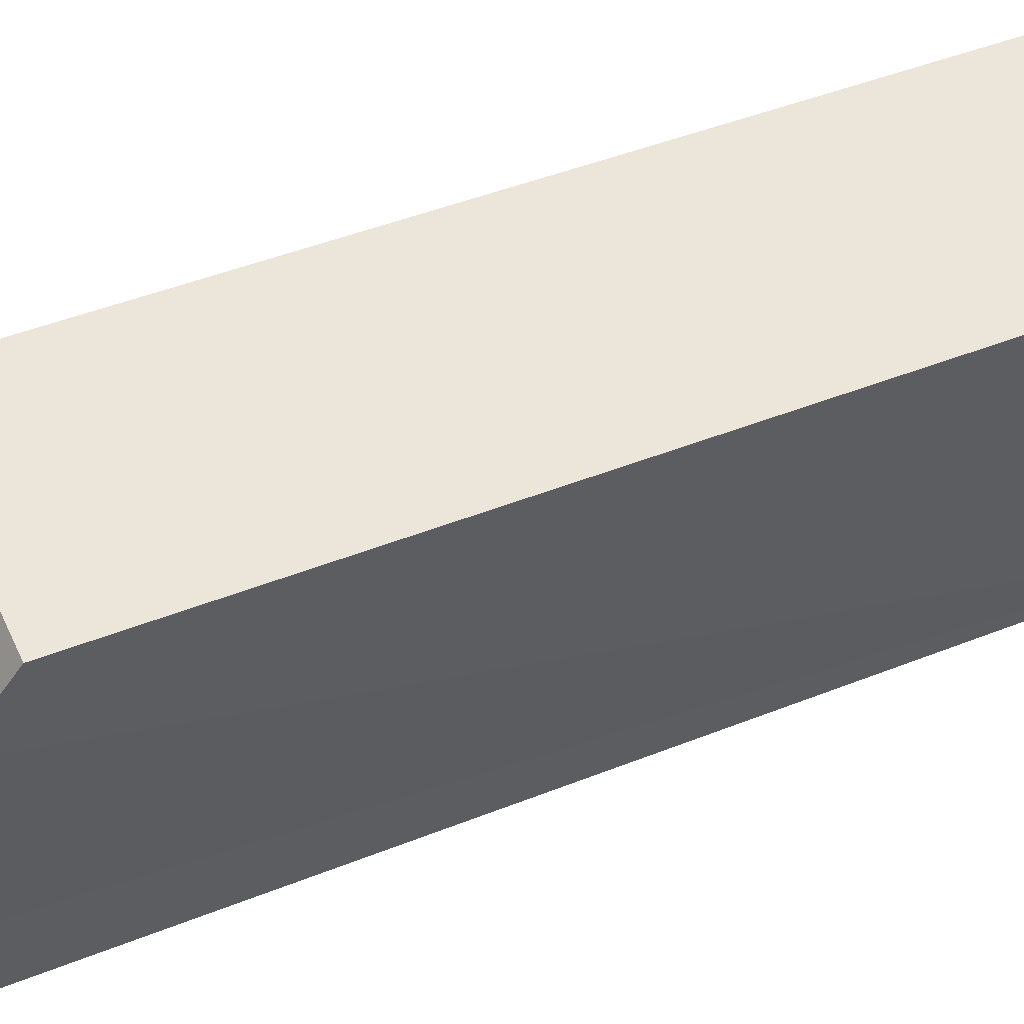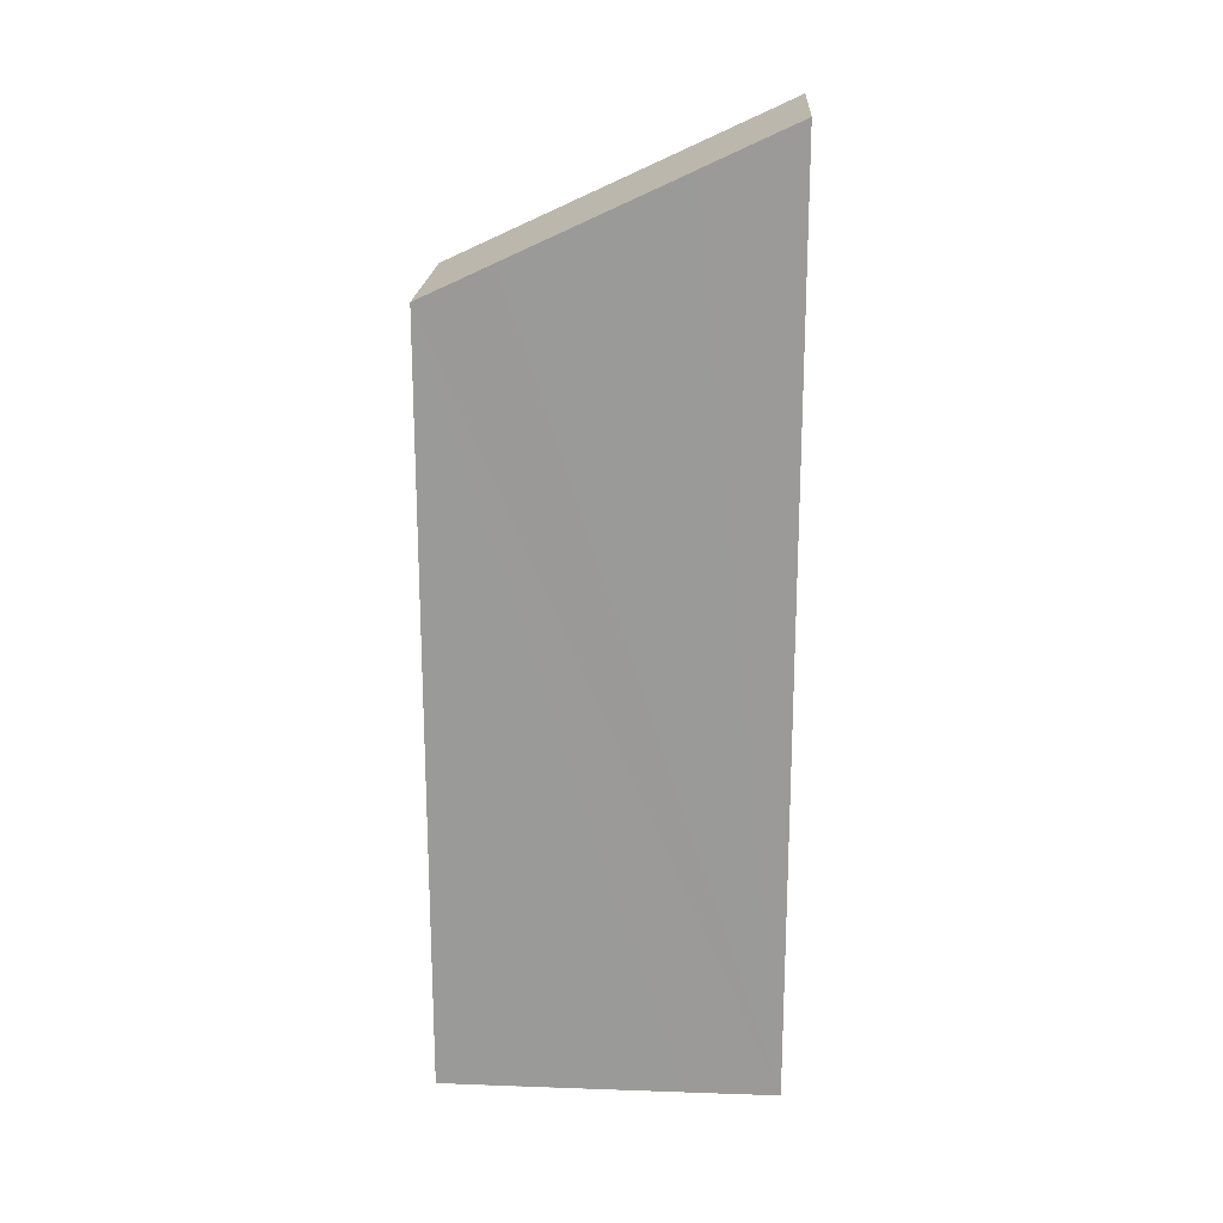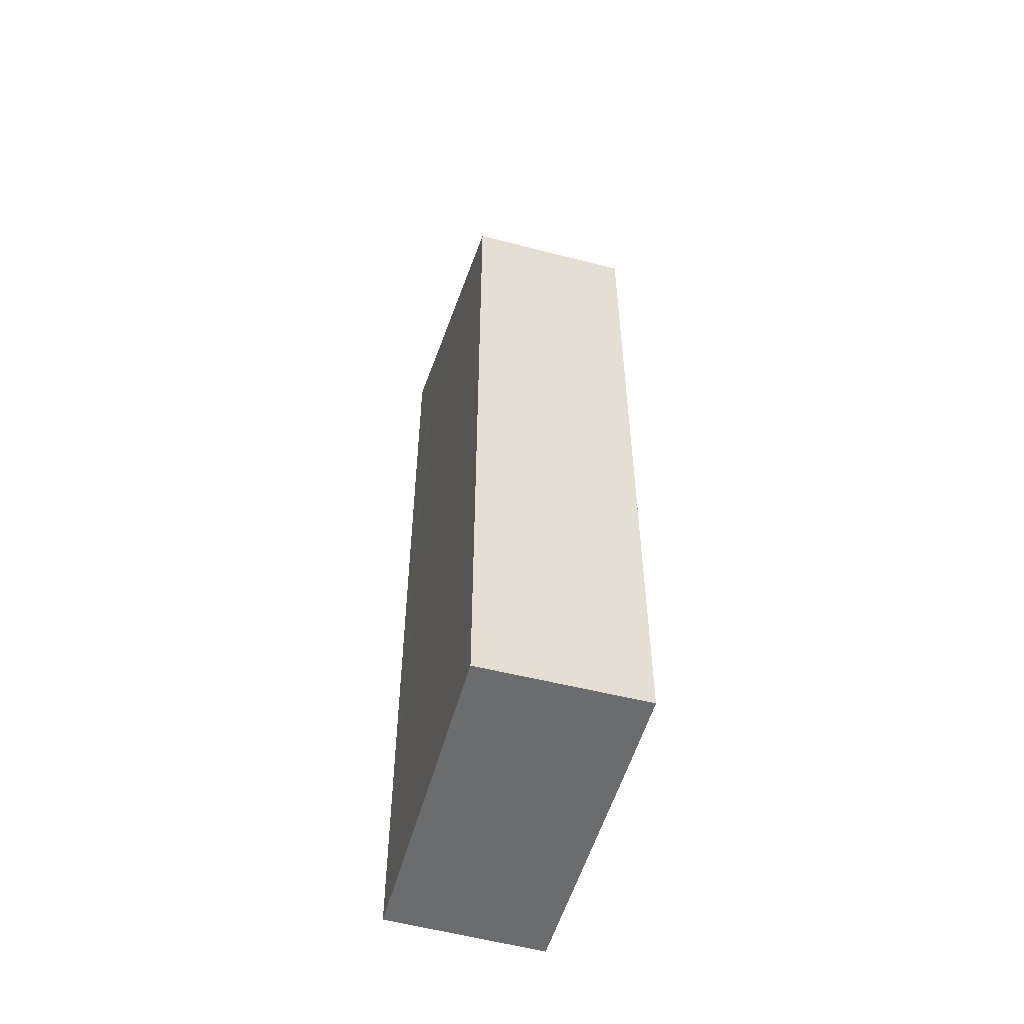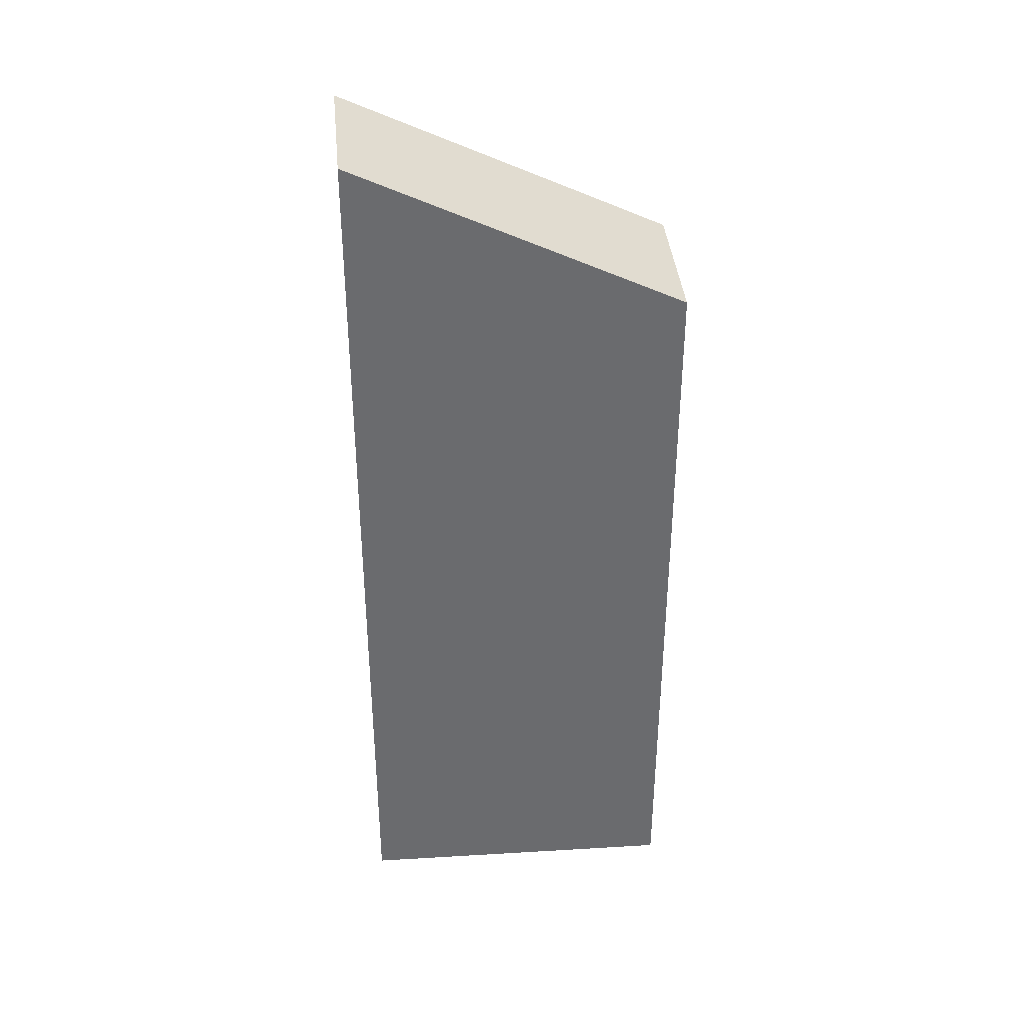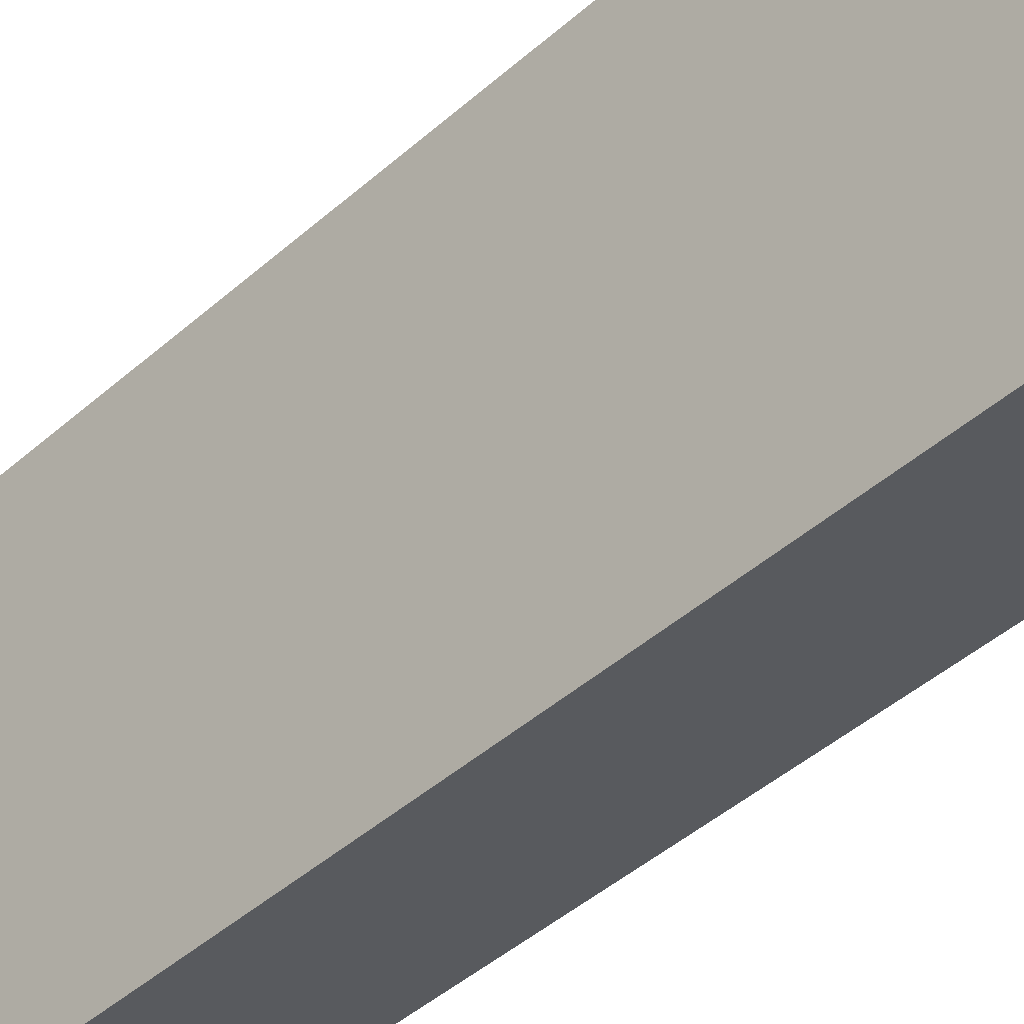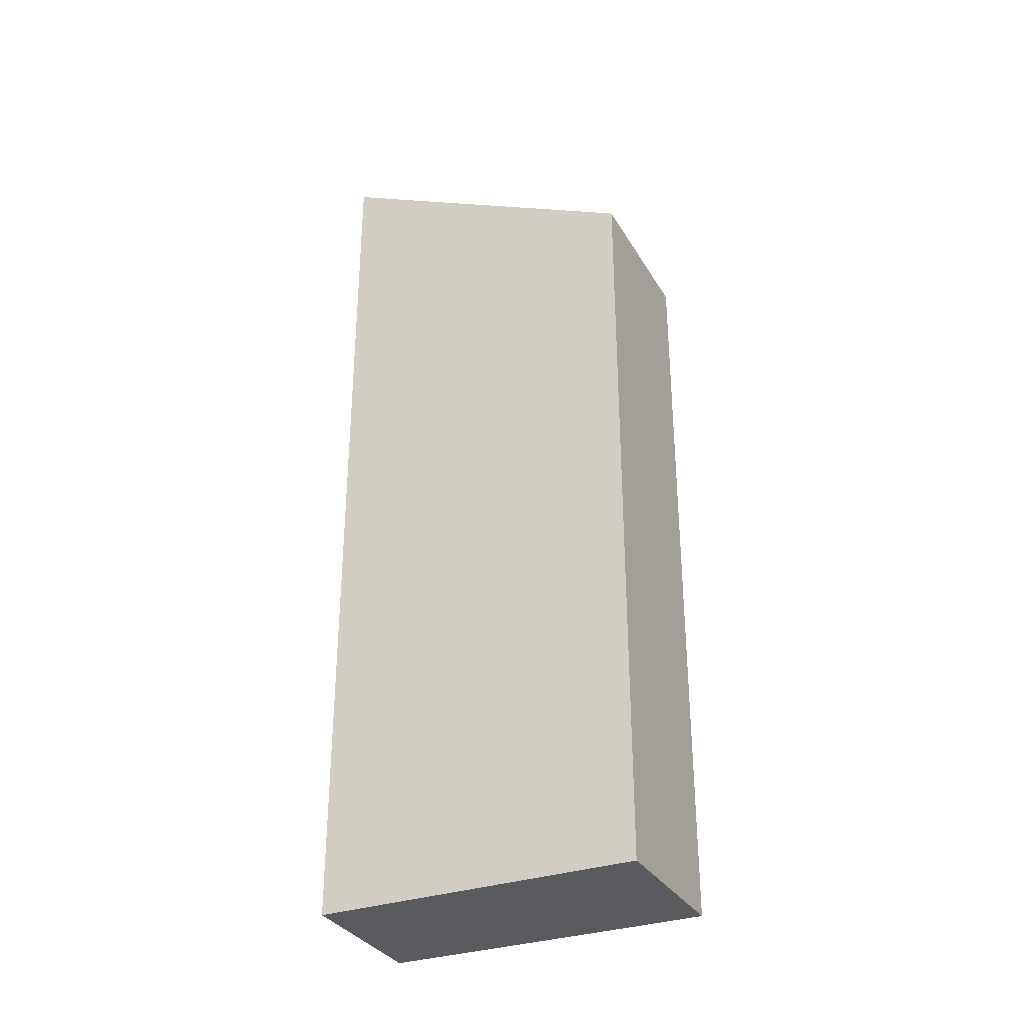
<metadata>
{"format":"obj","ext":"obj","renderer":"f3d","projection":"perspective","resolution":1024,"background":"white","views":[{"elev":40.0,"azim":-117.1,"up":"+Z"},{"elev":20.2,"azim":75.0,"up":"+Y"},{"elev":-53.6,"azim":-34.5,"up":"+Y"},{"elev":37.0,"azim":-113.6,"up":"+Y"},{"elev":-46.3,"azim":-45.1,"up":"+Z"},{"elev":-32.1,"azim":-83.2,"up":"+Y"}]}
</metadata>
<code>
v  0.671 17.61 0.235
v  0.519 18.36 -1.494
v  0 17.62 1.079e-15
v  3.54 17.58 1.241
v  1.8 20.19 -5.163
v  4.087 18.36 -0.342
v  5.326 20.18 -4.008
v  2.487 21.18 -7.146
v  3.019 21.18 -6.973
v  6 21.18 -6.01
v  5.397 21.18 -6.205
v  6 3.68e-16 -6.01
v  5.326 2.454e-16 -4.008
v  3.54 -7.599e-17 1.241
v  4.087 2.094e-17 -0.342
v  3.019 4.27e-16 -6.973
v  2.487 4.376e-16 -7.146
v  5.397 3.799e-16 -6.205
v  0.519 9.148e-17 -1.494
v  0 0 0
v  1.8 3.161e-16 -5.163
v  0.671 -1.439e-17 0.235
g defaultobject
f 1 2 3
f 2 1 4
f 2 4 5
f 5 4 6
f 5 6 7
f 5 7 8
f 8 7 9
f 9 7 10
f 9 10 11
f 7 12 10
f 12 7 6
f 12 6 4
f 12 4 13
f 13 4 14
f 13 14 15
f 12 11 10
f 11 12 9
f 9 12 8
f 8 12 16
f 8 16 17
f 16 12 18
f 17 5 8
f 5 17 2
f 2 17 3
f 3 17 19
f 3 19 20
f 19 17 21
f 20 1 3
f 1 20 4
f 4 20 14
f 14 20 22
f 13 18 12
f 18 13 16
f 16 13 15
f 16 15 17
f 17 15 21
f 21 15 19
f 19 15 14
f 19 14 22
f 19 22 20

</code>
